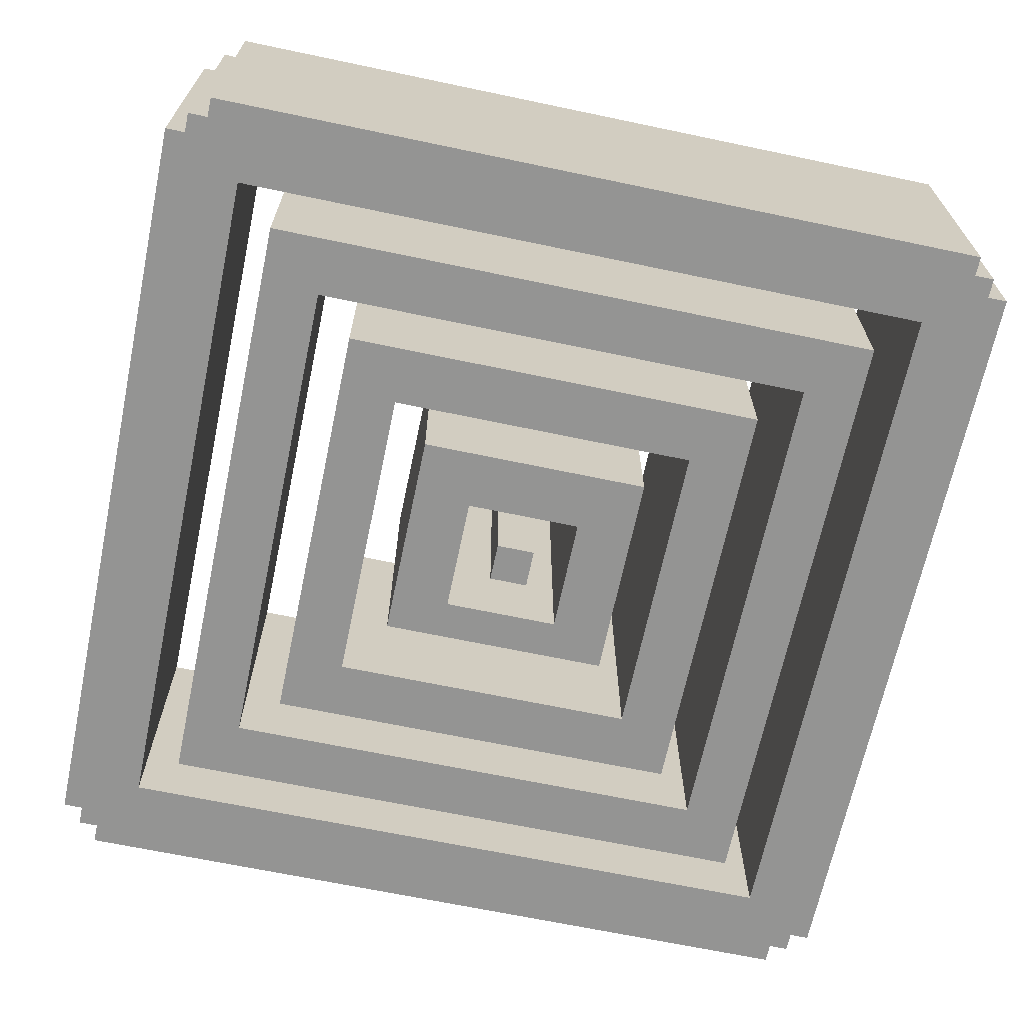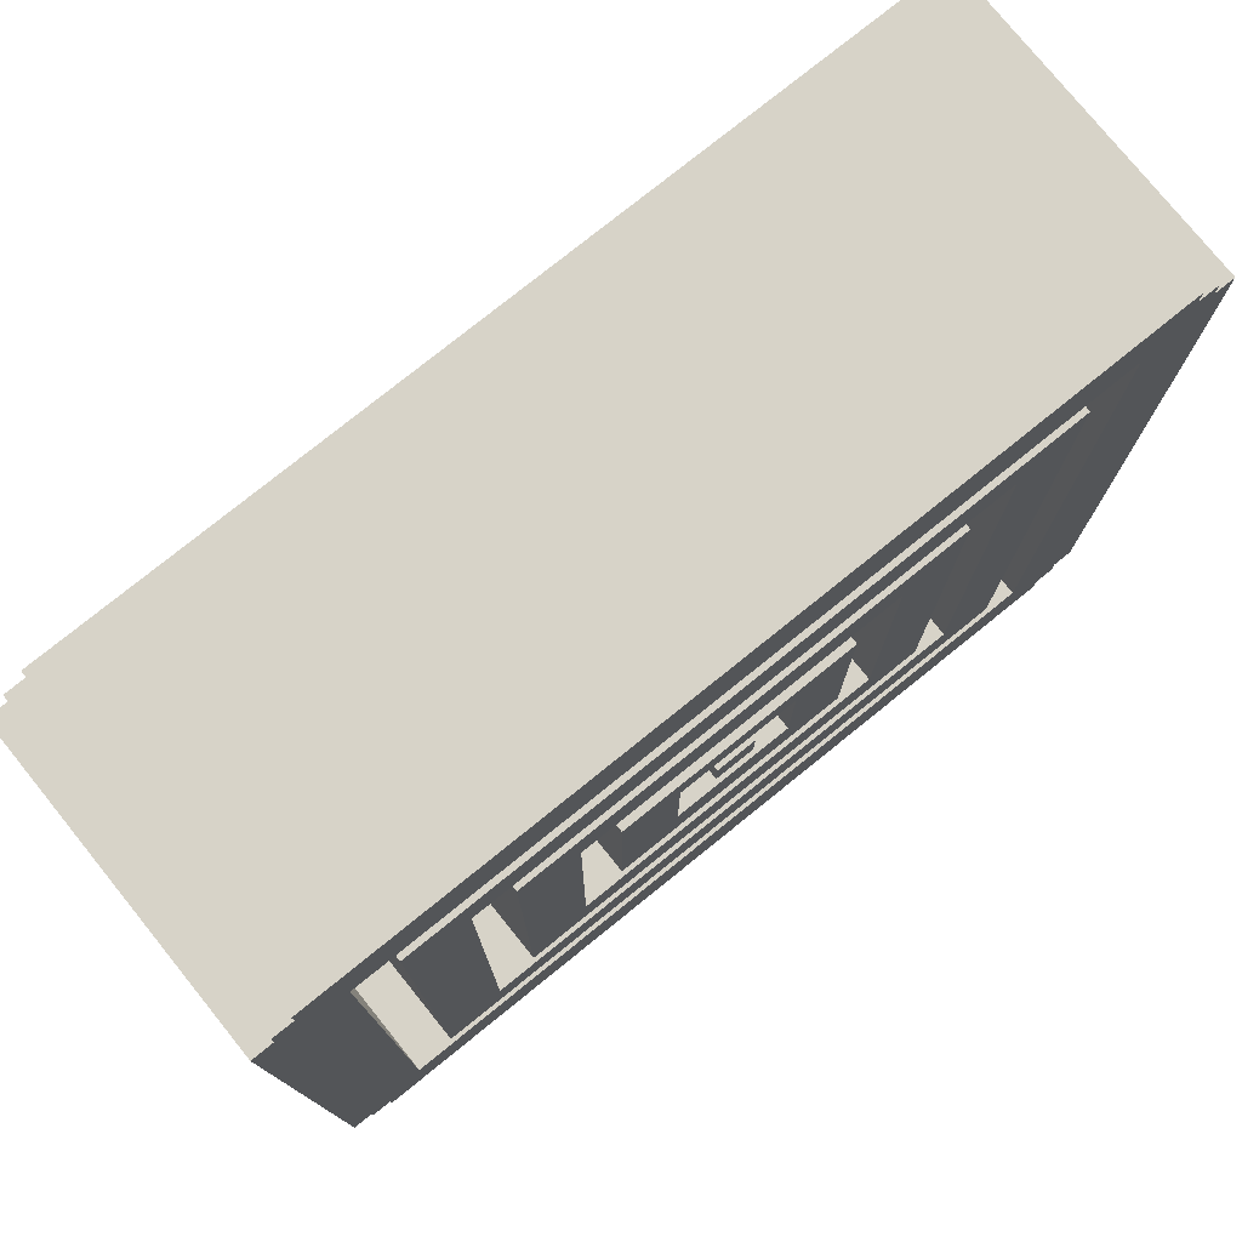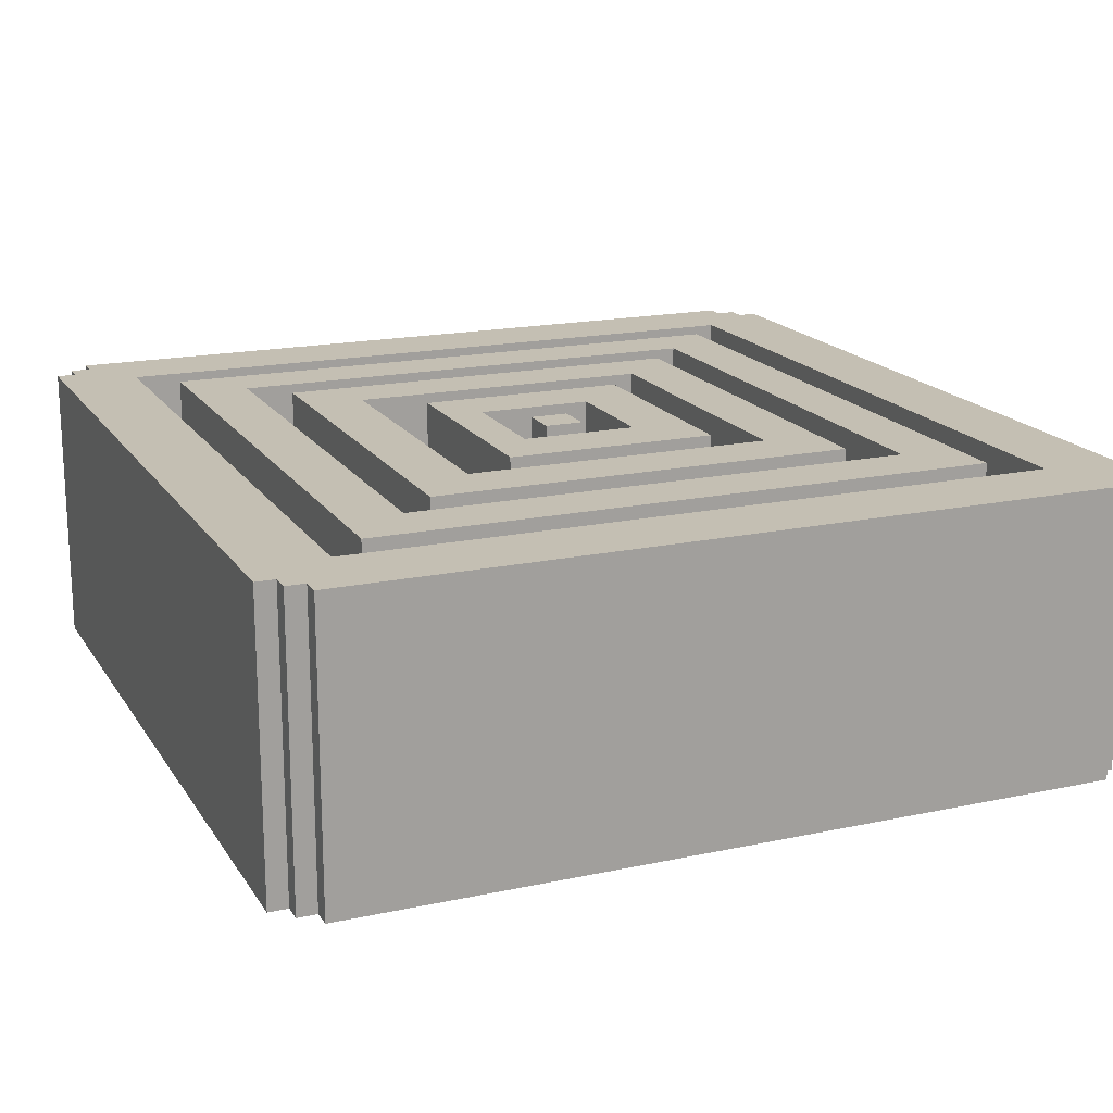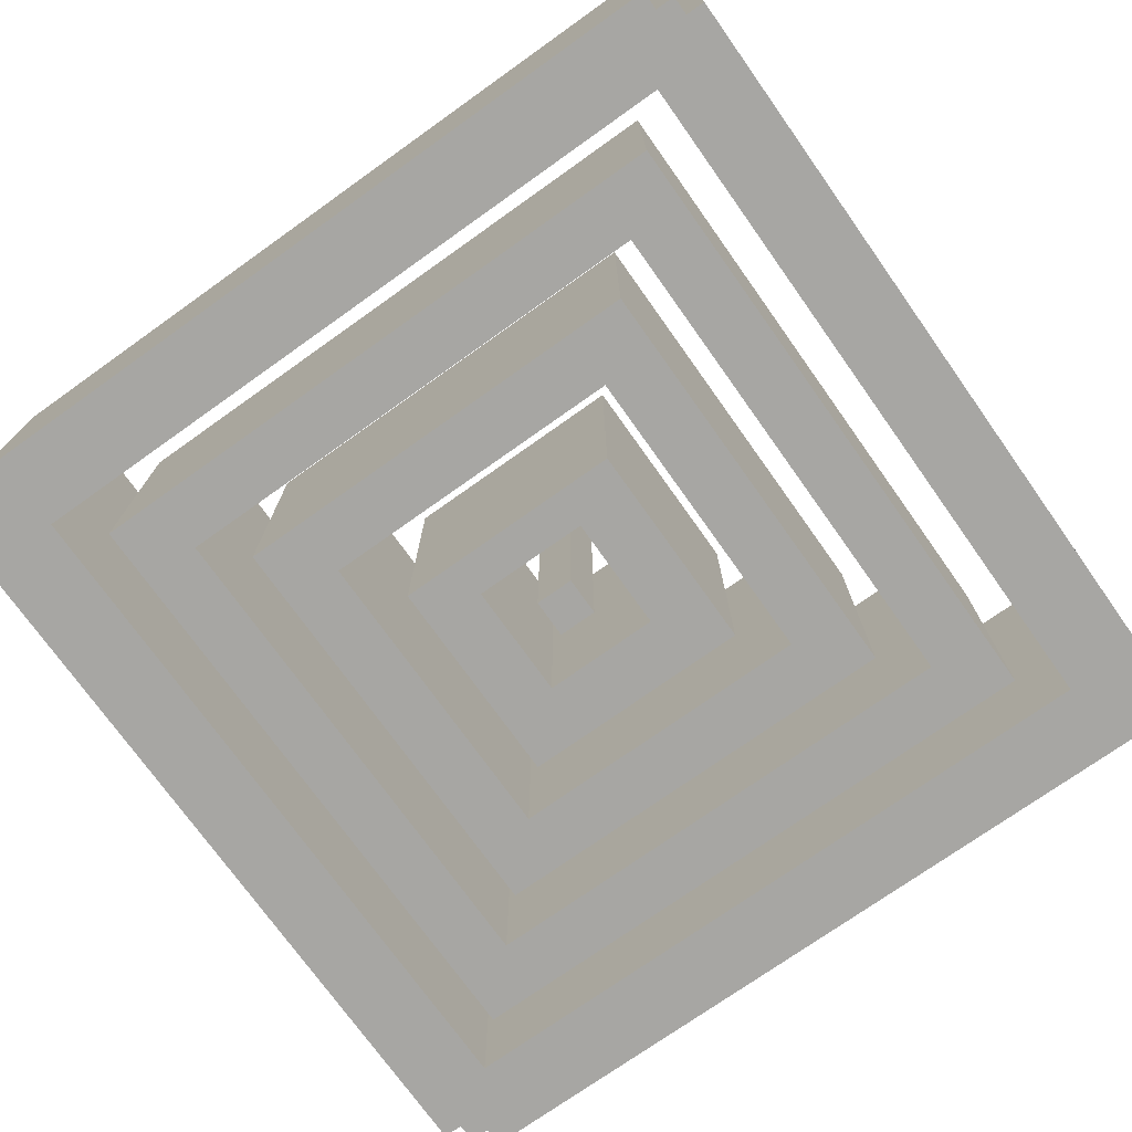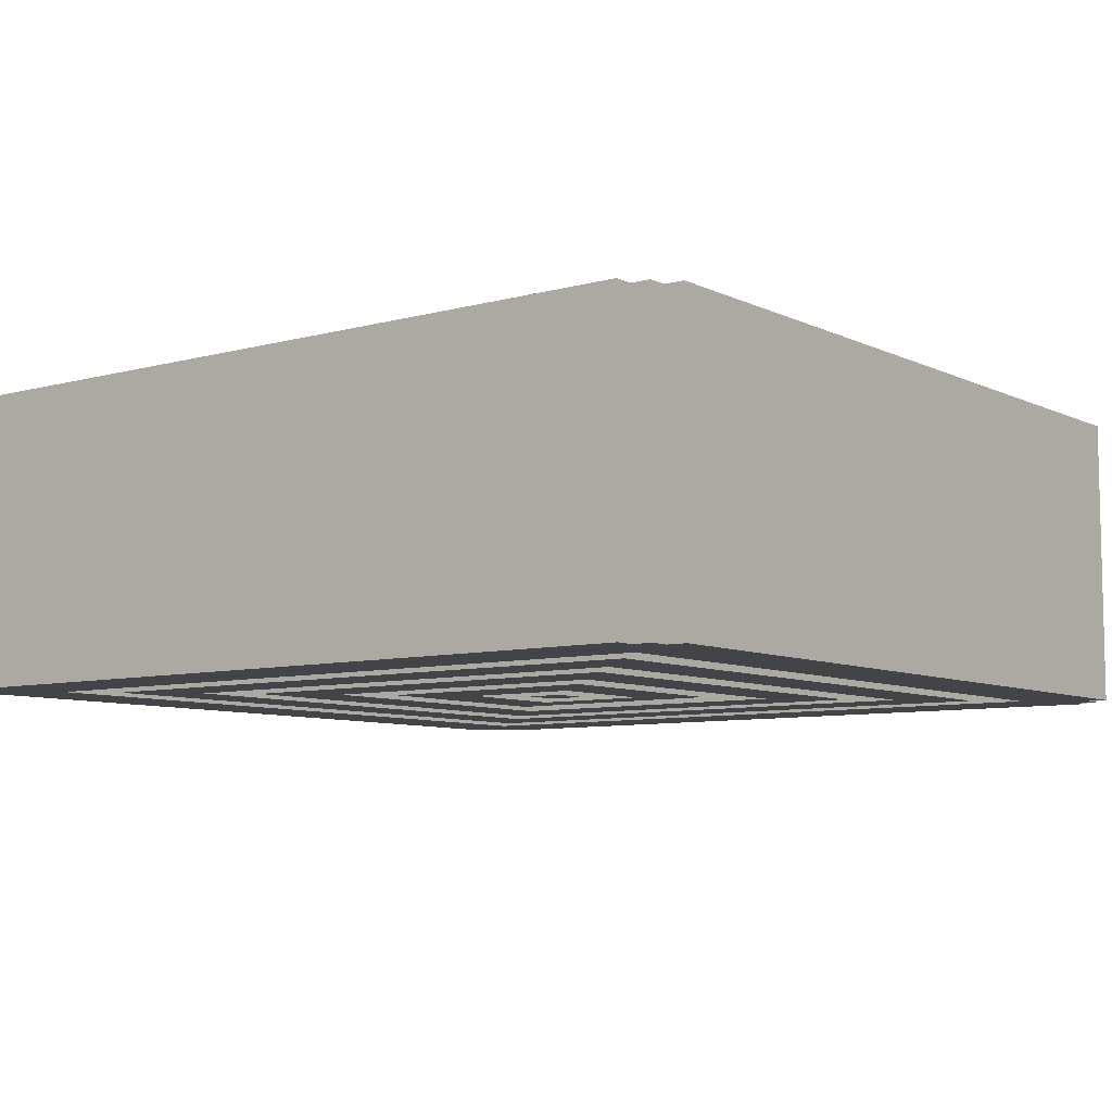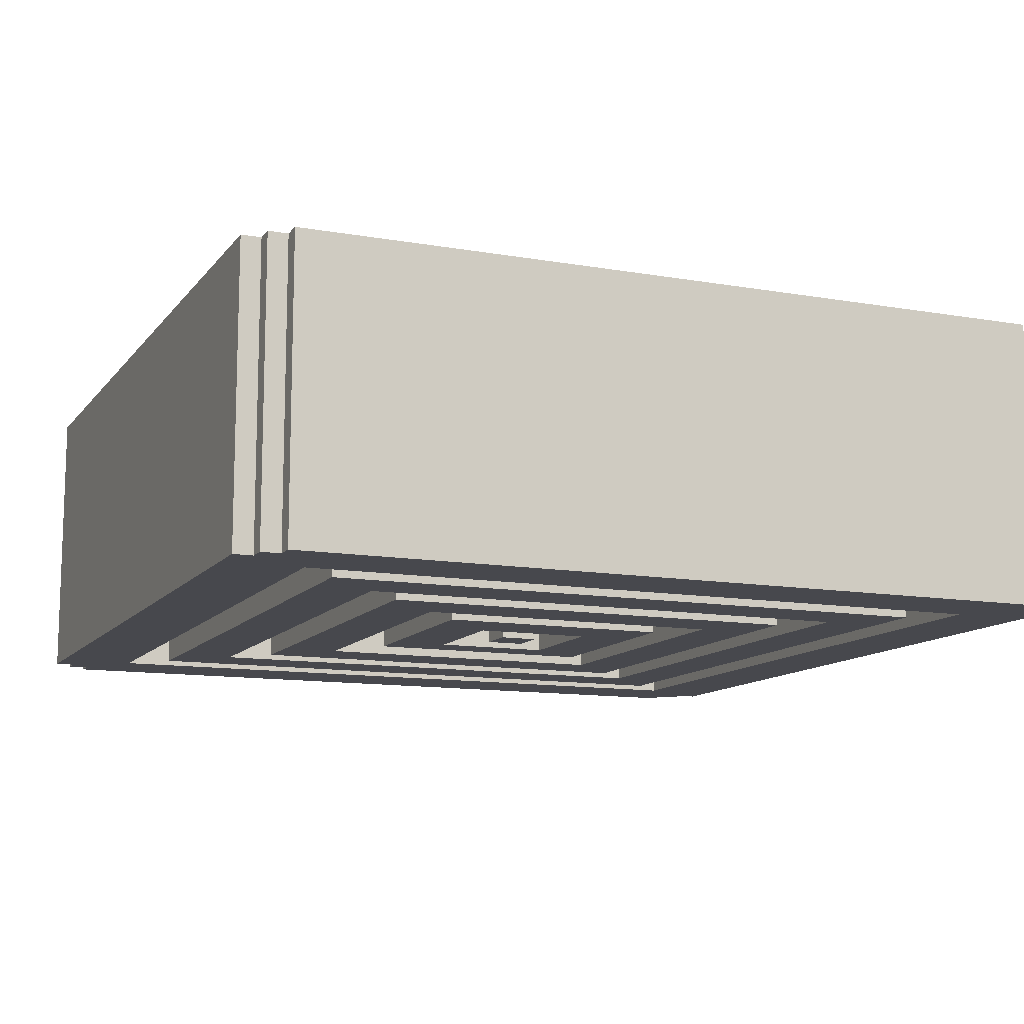
<metadata>
{"format":"obj","ext":"obj","renderer":"f3d","projection":"perspective","resolution":1024,"background":"white","views":[{"elev":-67.0,"azim":168.1,"up":"+Y"},{"elev":77.2,"azim":141.1,"up":"+Z"},{"elev":17.7,"azim":67.1,"up":"+Y"},{"elev":-74.1,"azim":35.4,"up":"+Y"},{"elev":-7.7,"azim":-142.5,"up":"+Y"},{"elev":-11.7,"azim":157.2,"up":"+Y"}]}
</metadata>
<code>
o
v -2.2 -0.75 2
v -2.2 -0.75 -2
v -2.2 0.75 2
v -2.2 0.75 -2
v -2.1 -0.75 2.1
v -2.1 -0.75 2
v -2.1 -0.75 -2
v -2.1 -0.75 -2.1
v -2.1 0.75 2.1
v -2.1 0.75 2
v -2.1 0.75 -2
v -2.1 0.75 -2.1
v -2 -0.75 2.2
v -2 -0.75 2.1
v -2 -0.75 -2.1
v -2 -0.75 -2.2
v -2 0.75 2.2
v -2 0.75 2.1
v -2 0.75 -2.1
v -2 0.75 -2.2
v -1.6 -0.75 1.6
v -1.6 -0.75 -1.6
v -1.6 0.75 1.6
v -1.6 0.75 -1.6
v -1.1 -0.75 1.1
v -1.1 -0.75 -1.1
v -1.1 0.75 1.1
v -1.1 0.75 -1.1
v -0.6 -0.75 0.5
v -0.6 -0.75 -0.6
v -0.6 0.75 0.5
v -0.6 0.75 -0.6
v -0.1 -0.75 0.1
v -0.1 -0.75 -0.1
v -0.1 0.75 0.1
v -0.1 0.75 -0.1
v 0.3 -0.75 0.3
v 0.3 -0.75 -0.3
v 0.3 0.75 0.3
v 0.3 0.75 -0.3
v 0.8 -0.75 0.8
v 0.8 -0.75 -0.8
v 0.8 0.75 0.8
v 0.8 0.75 -0.8
v 1.3 -0.75 1.3
v 1.3 -0.75 -1.3
v 1.3 0.75 1.3
v 1.3 0.75 -1.3
v 1.8 -0.75 1.8
v 1.8 -0.75 -1.8
v 1.8 0.75 1.8
v 1.8 0.75 -1.8
v -1.8 -0.75 1.8
v -1.8 -0.75 -1.8
v -1.8 0.75 1.8
v -1.8 0.75 -1.8
v -1.3 -0.75 1.3
v -1.3 -0.75 -1.3
v -1.3 0.75 1.3
v -1.3 0.75 -1.3
v -0.8 -0.75 0.8
v -0.8 -0.75 -0.8
v -0.8 0.75 0.8
v -0.8 0.75 -0.8
v -0.3 -0.75 0.3
v -0.3 -0.75 -0.3
v -0.3 0.75 0.3
v -0.3 0.75 -0.3
v 0.1 -0.75 0.1
v 0.1 -0.75 -0.1
v 0.1 0.75 0.1
v 0.1 0.75 -0.1
v 0.6 -0.75 0.5
v 0.6 -0.75 -0.6
v 0.6 0.75 0.5
v 0.6 0.75 -0.6
v 1.1 -0.75 1.1
v 1.1 -0.75 -1.1
v 1.1 0.75 1.1
v 1.1 0.75 -1.1
v 1.6 -0.75 1.6
v 1.6 -0.75 -1.6
v 1.6 0.75 1.6
v 1.6 0.75 -1.6
v 2 -0.75 2.2
v 2 -0.75 2.1
v 2 -0.75 -2.1
v 2 -0.75 -2.2
v 2 0.75 2.2
v 2 0.75 2.1
v 2 0.75 -2.1
v 2 0.75 -2.2
v 2.1 -0.75 2.1
v 2.1 -0.75 2
v 2.1 -0.75 -2
v 2.1 -0.75 -2.1
v 2.1 0.75 2.1
v 2.1 0.75 2
v 2.1 0.75 -2
v 2.1 0.75 -2.1
v 2.2 -0.75 2
v 2.2 -0.75 -2
v 2.2 0.75 2
v 2.2 0.75 -2
v -2 -0.75 2.2
v -2 0.75 2.2
v 2 -0.75 2.2
v 2 0.75 2.2
v -2.1 -0.75 2.1
v -2.1 0.75 2.1
v -2 -0.75 2.1
v -2 0.75 2.1
v 2 -0.75 2.1
v 2 0.75 2.1
v 2.1 -0.75 2.1
v 2.1 0.75 2.1
v -2.2 -0.75 2
v -2.2 0.75 2
v -2.1 -0.75 2
v -2.1 0.75 2
v 2.1 -0.75 2
v 2.1 0.75 2
v 2.2 -0.75 2
v 2.2 0.75 2
v -1.6 -0.75 1.6
v -1.6 0.75 1.6
v 1.6 -0.75 1.6
v 1.6 0.75 1.6
v -1.1 -0.75 1.1
v -1.1 0.75 1.1
v 1.1 -0.75 1.1
v 1.1 0.75 1.1
v -0.6 -0.75 0.5
v -0.6 0.75 0.5
v 0.6 -0.75 0.5
v 0.6 0.75 0.5
v -0.1 -0.75 0.1
v -0.1 0.75 0.1
v 0.1 -0.75 0.1
v 0.1 0.75 0.1
v -0.3 -0.75 -0.3
v -0.3 0.75 -0.3
v 0.3 -0.75 -0.3
v 0.3 0.75 -0.3
v -0.8 -0.75 -0.8
v -0.8 0.75 -0.8
v 0.8 -0.75 -0.8
v 0.8 0.75 -0.8
v -1.3 -0.75 -1.3
v -1.3 0.75 -1.3
v 1.3 -0.75 -1.3
v 1.3 0.75 -1.3
v -1.8 -0.75 -1.8
v -1.8 0.75 -1.8
v 1.8 -0.75 -1.8
v 1.8 0.75 -1.8
v -1.8 -0.75 1.8
v -1.8 0.75 1.8
v 1.8 -0.75 1.8
v 1.8 0.75 1.8
v -1.3 -0.75 1.3
v -1.3 0.75 1.3
v 1.3 -0.75 1.3
v 1.3 0.75 1.3
v -0.8 -0.75 0.8
v -0.8 0.75 0.8
v 0.8 -0.75 0.8
v 0.8 0.75 0.8
v -0.3 -0.75 0.3
v -0.3 0.75 0.3
v 0.3 -0.75 0.3
v 0.3 0.75 0.3
v -0.1 -0.75 -0.1
v -0.1 0.75 -0.1
v 0.1 -0.75 -0.1
v 0.1 0.75 -0.1
v -0.6 -0.75 -0.6
v -0.6 0.75 -0.6
v 0.6 -0.75 -0.6
v 0.6 0.75 -0.6
v -1.1 -0.75 -1.1
v -1.1 0.75 -1.1
v 1.1 -0.75 -1.1
v 1.1 0.75 -1.1
v -1.6 -0.75 -1.6
v -1.6 0.75 -1.6
v 1.6 -0.75 -1.6
v 1.6 0.75 -1.6
v -2.2 -0.75 -2
v -2.2 0.75 -2
v -2.1 -0.75 -2
v -2.1 0.75 -2
v 2.1 -0.75 -2
v 2.1 0.75 -2
v 2.2 -0.75 -2
v 2.2 0.75 -2
v -2.1 -0.75 -2.1
v -2.1 0.75 -2.1
v -2 -0.75 -2.1
v -2 0.75 -2.1
v 2 -0.75 -2.1
v 2 0.75 -2.1
v 2.1 -0.75 -2.1
v 2.1 0.75 -2.1
v -2 -0.75 -2.2
v -2 0.75 -2.2
v 2 -0.75 -2.2
v 2 0.75 -2.2
v -2 -0.75 2.2
v 2 -0.75 2.2
v -2.1 -0.75 2.1
v -2 -0.75 2.1
v 2 -0.75 2.1
v 2.1 -0.75 2.1
v -2.2 -0.75 2
v -2.1 -0.75 2
v 2.1 -0.75 2
v 2.2 -0.75 2
v -1.8 -0.75 1.8
v 1.8 -0.75 1.8
v -1.6 -0.75 1.6
v 1.6 -0.75 1.6
v -1.3 -0.75 1.3
v 1.3 -0.75 1.3
v -1.1 -0.75 1.1
v 1.1 -0.75 1.1
v -0.8 -0.75 0.8
v 0.8 -0.75 0.8
v -0.6 -0.75 0.5
v 0.6 -0.75 0.5
v -0.3 -0.75 0.3
v 0.3 -0.75 0.3
v -0.1 -0.75 0.1
v 0.1 -0.75 0.1
v -0.1 -0.75 -0.1
v 0.1 -0.75 -0.1
v -0.3 -0.75 -0.3
v 0.3 -0.75 -0.3
v -0.6 -0.75 -0.6
v 0.6 -0.75 -0.6
v -0.8 -0.75 -0.8
v 0.8 -0.75 -0.8
v -1.1 -0.75 -1.1
v 1.1 -0.75 -1.1
v -1.3 -0.75 -1.3
v 1.3 -0.75 -1.3
v -1.6 -0.75 -1.6
v 1.6 -0.75 -1.6
v -1.8 -0.75 -1.8
v 1.8 -0.75 -1.8
v -2.2 -0.75 -2
v -2.1 -0.75 -2
v 2.1 -0.75 -2
v 2.2 -0.75 -2
v -2.1 -0.75 -2.1
v -2 -0.75 -2.1
v 2 -0.75 -2.1
v 2.1 -0.75 -2.1
v -2 -0.75 -2.2
v 2 -0.75 -2.2
v -2 0.75 2.2
v 2 0.75 2.2
v -2.1 0.75 2.1
v -2 0.75 2.1
v 2 0.75 2.1
v 2.1 0.75 2.1
v -2.2 0.75 2
v -2.1 0.75 2
v 2.1 0.75 2
v 2.2 0.75 2
v -1.8 0.75 1.8
v 1.8 0.75 1.8
v -1.6 0.75 1.6
v 1.6 0.75 1.6
v -1.3 0.75 1.3
v 1.3 0.75 1.3
v -1.1 0.75 1.1
v 1.1 0.75 1.1
v -0.8 0.75 0.8
v 0.8 0.75 0.8
v -0.6 0.75 0.5
v 0.6 0.75 0.5
v -0.3 0.75 0.3
v 0.3 0.75 0.3
v -0.1 0.75 0.1
v 0.1 0.75 0.1
v -0.1 0.75 -0.1
v 0.1 0.75 -0.1
v -0.3 0.75 -0.3
v 0.3 0.75 -0.3
v -0.6 0.75 -0.6
v 0.6 0.75 -0.6
v -0.8 0.75 -0.8
v 0.8 0.75 -0.8
v -1.1 0.75 -1.1
v 1.1 0.75 -1.1
v -1.3 0.75 -1.3
v 1.3 0.75 -1.3
v -1.6 0.75 -1.6
v 1.6 0.75 -1.6
v -1.8 0.75 -1.8
v 1.8 0.75 -1.8
v -2.2 0.75 -2
v -2.1 0.75 -2
v 2.1 0.75 -2
v 2.2 0.75 -2
v -2.1 0.75 -2.1
v -2 0.75 -2.1
v 2 0.75 -2.1
v 2.1 0.75 -2.1
v -2 0.75 -2.2
v 2 0.75 -2.2
f 3 2 1
f 4 2 3
f 9 6 5
f 10 6 9
f 11 8 7
f 12 8 11
f 17 14 13
f 18 14 17
f 19 16 15
f 20 16 19
f 23 22 21
f 24 22 23
f 27 26 25
f 28 26 27
f 31 30 29
f 32 30 31
f 35 34 33
f 36 34 35
f 39 38 37
f 40 38 39
f 43 42 41
f 44 42 43
f 47 46 45
f 48 46 47
f 51 50 49
f 52 50 51
f 53 54 55
f 55 54 56
f 57 58 59
f 59 58 60
f 61 62 63
f 63 62 64
f 65 66 67
f 67 66 68
f 69 70 71
f 71 70 72
f 73 74 75
f 75 74 76
f 77 78 79
f 79 78 80
f 81 82 83
f 83 82 84
f 85 86 89
f 89 86 90
f 87 88 91
f 91 88 92
f 93 94 97
f 97 94 98
f 95 96 99
f 99 96 100
f 101 102 103
f 103 102 104
f 107 106 105
f 108 106 107
f 111 110 109
f 112 110 111
f 115 114 113
f 116 114 115
f 119 118 117
f 120 118 119
f 123 122 121
f 124 122 123
f 127 126 125
f 128 126 127
f 131 130 129
f 132 130 131
f 135 134 133
f 136 134 135
f 139 138 137
f 140 138 139
f 143 142 141
f 144 142 143
f 147 146 145
f 148 146 147
f 151 150 149
f 152 150 151
f 155 154 153
f 156 154 155
f 157 158 159
f 159 158 160
f 161 162 163
f 163 162 164
f 165 166 167
f 167 166 168
f 169 170 171
f 171 170 172
f 173 174 175
f 175 174 176
f 177 178 179
f 179 178 180
f 181 182 183
f 183 182 184
f 185 186 187
f 187 186 188
f 189 190 191
f 191 190 192
f 193 194 195
f 195 194 196
f 197 198 199
f 199 198 200
f 201 202 203
f 203 202 204
f 205 206 207
f 207 206 208
f 212 210 209
f 213 210 212
f 216 212 211
f 216 214 213
f 216 213 212
f 217 214 216
f 219 216 215
f 219 218 217
f 219 217 216
f 220 218 219
f 223 222 221
f 224 222 223
f 227 226 225
f 228 226 227
f 231 230 229
f 232 230 231
f 235 234 233
f 236 234 235
f 237 231 229
f 238 230 232
f 239 237 229
f 239 238 237
f 240 230 238
f 240 238 239
f 241 227 225
f 242 226 228
f 243 241 225
f 243 242 241
f 244 226 242
f 244 242 243
f 245 223 221
f 246 222 224
f 247 245 221
f 247 246 245
f 248 222 246
f 248 246 247
f 249 219 215
f 250 218 220
f 251 249 215
f 251 250 249
f 252 250 251
f 253 218 250
f 253 250 252
f 254 218 253
f 255 253 252
f 256 253 255
f 257 253 256
f 258 253 257
f 259 257 256
f 260 257 259
f 261 262 264
f 264 262 265
f 263 264 268
f 265 266 268
f 264 265 268
f 268 266 269
f 267 268 271
f 269 270 271
f 268 269 271
f 271 270 272
f 273 274 275
f 275 274 276
f 277 278 279
f 279 278 280
f 281 282 283
f 283 282 284
f 285 286 287
f 287 286 288
f 281 283 289
f 284 282 290
f 281 289 291
f 289 290 291
f 290 282 292
f 291 290 292
f 277 279 293
f 280 278 294
f 277 293 295
f 293 294 295
f 294 278 296
f 295 294 296
f 273 275 297
f 276 274 298
f 273 297 299
f 297 298 299
f 298 274 300
f 299 298 300
f 267 271 301
f 272 270 302
f 267 301 303
f 301 302 303
f 303 302 304
f 302 270 305
f 304 302 305
f 305 270 306
f 304 305 307
f 307 305 308
f 308 305 309
f 309 305 310
f 308 309 311
f 311 309 312

</code>
